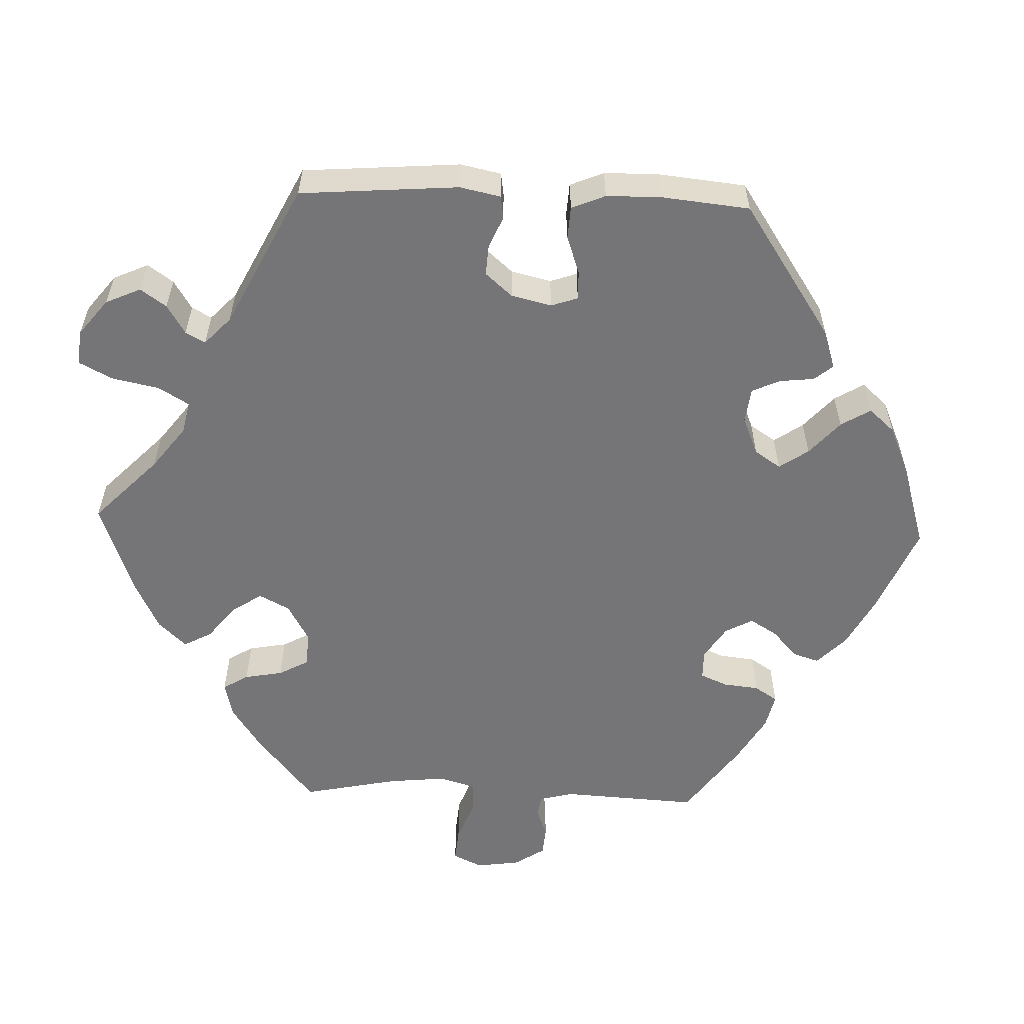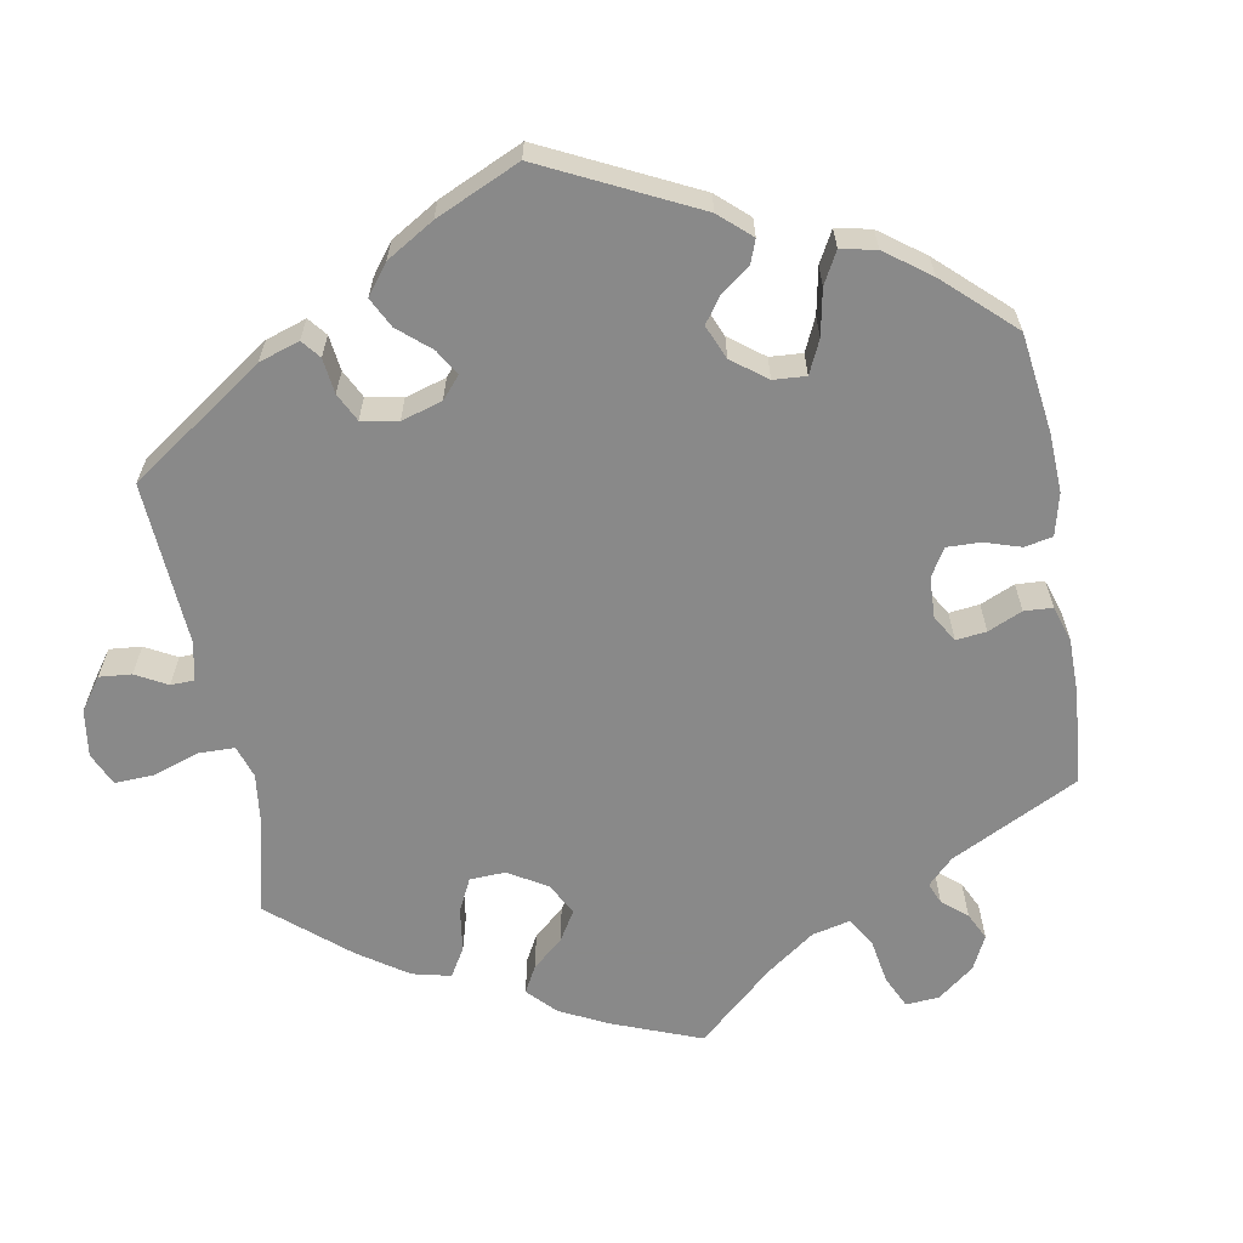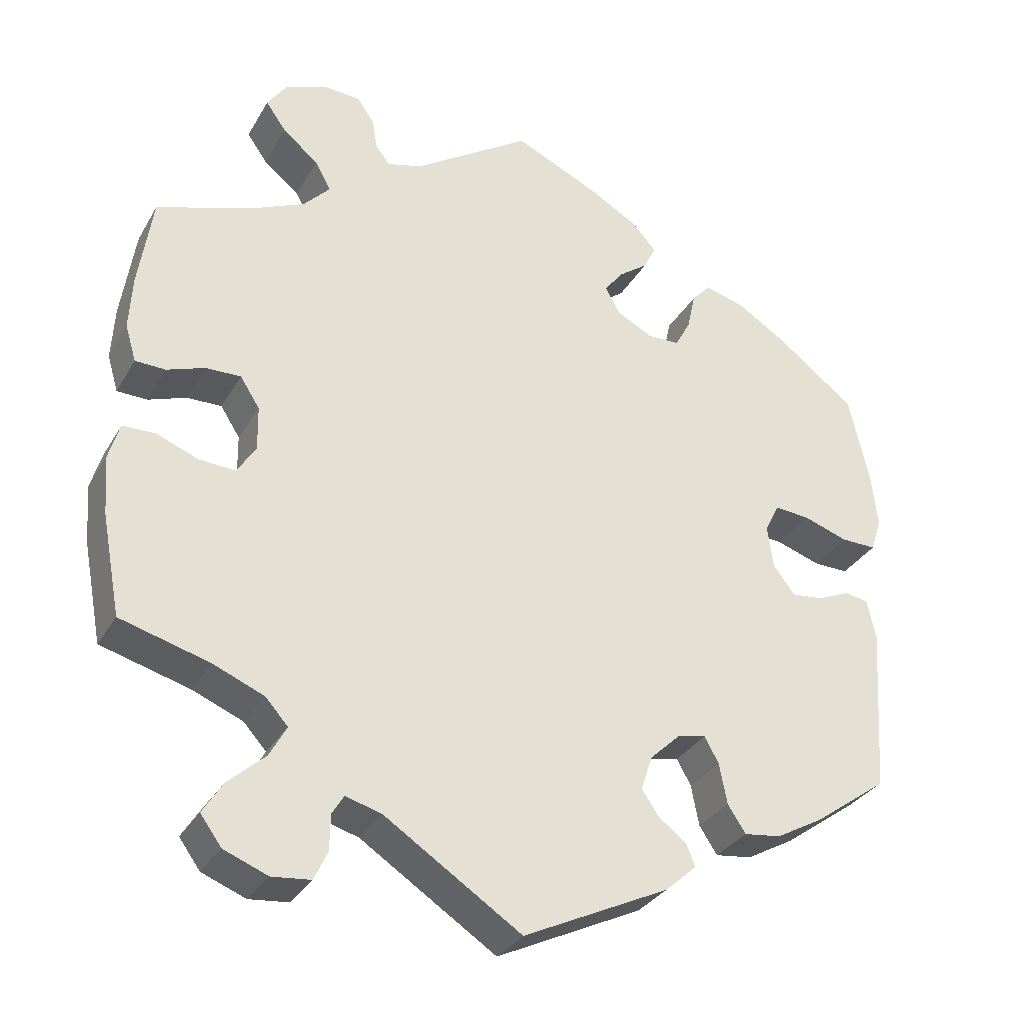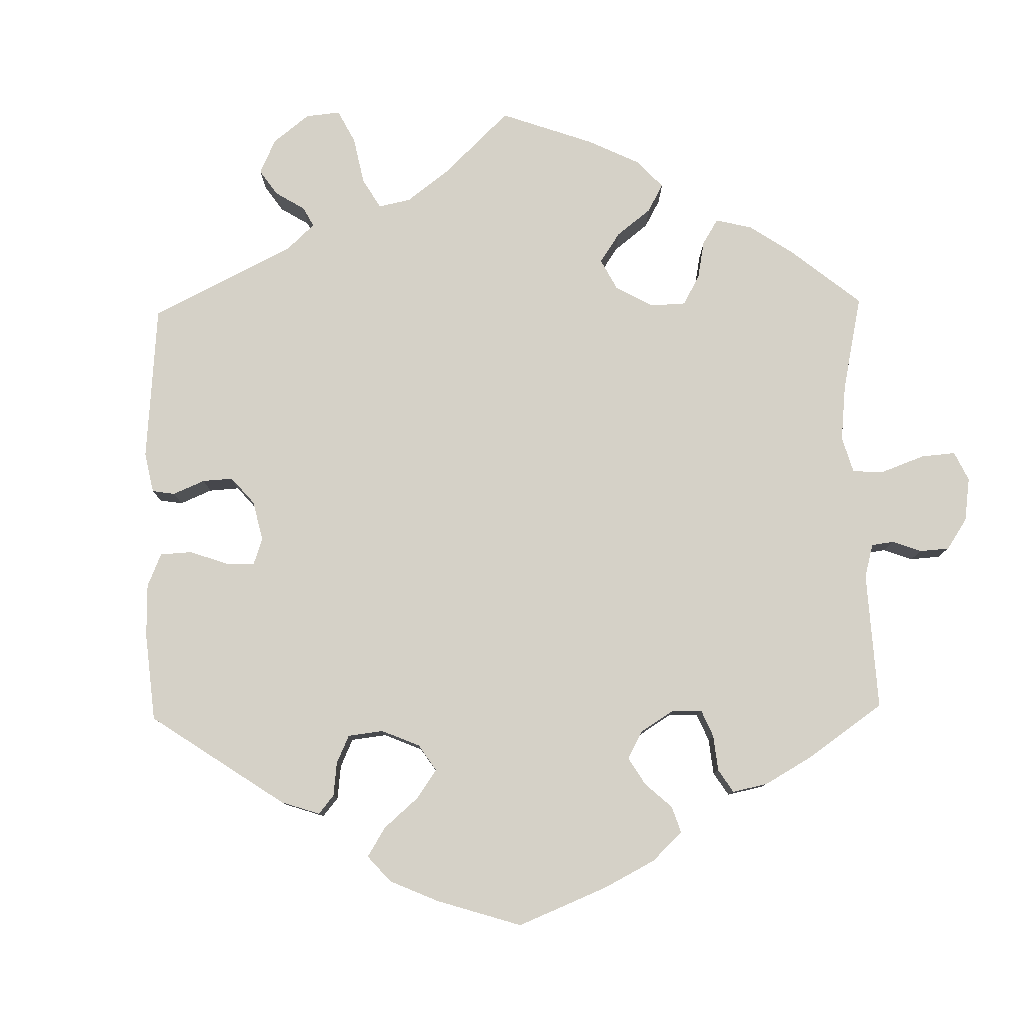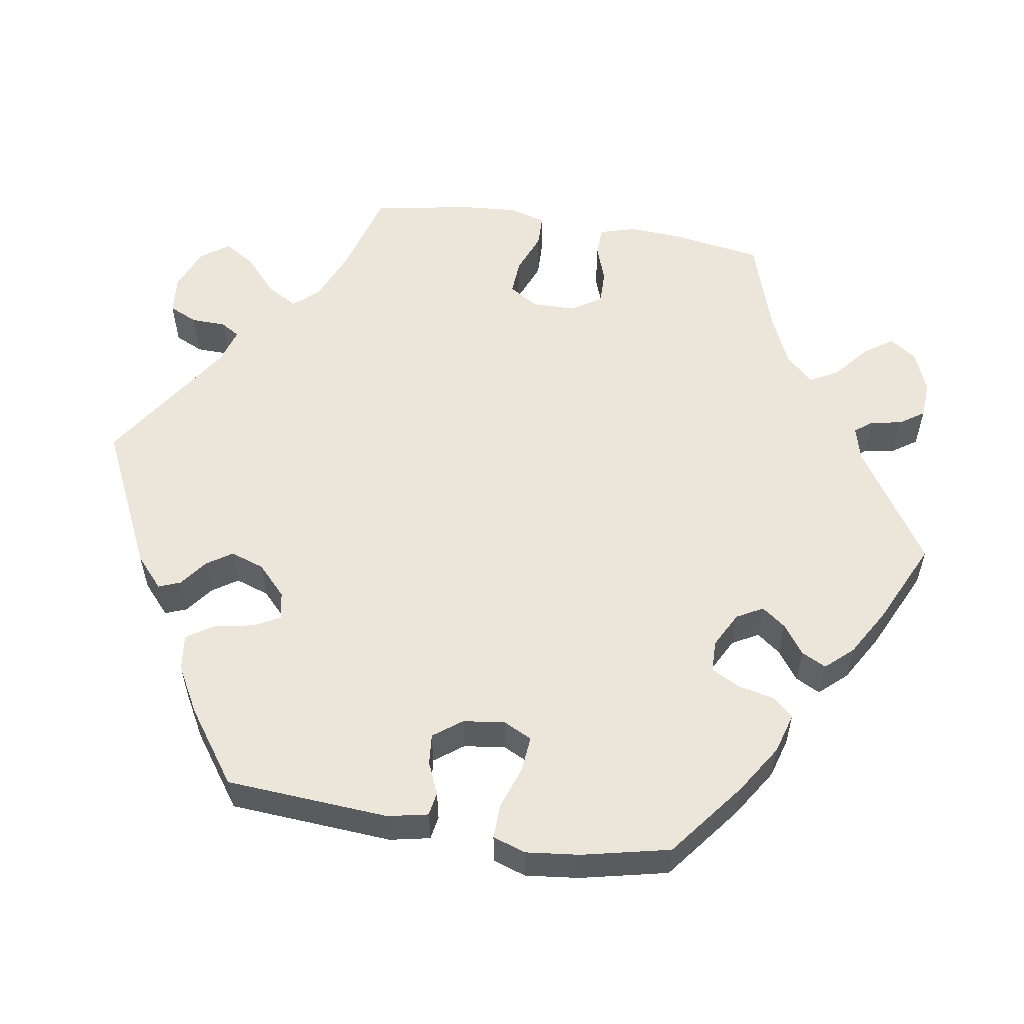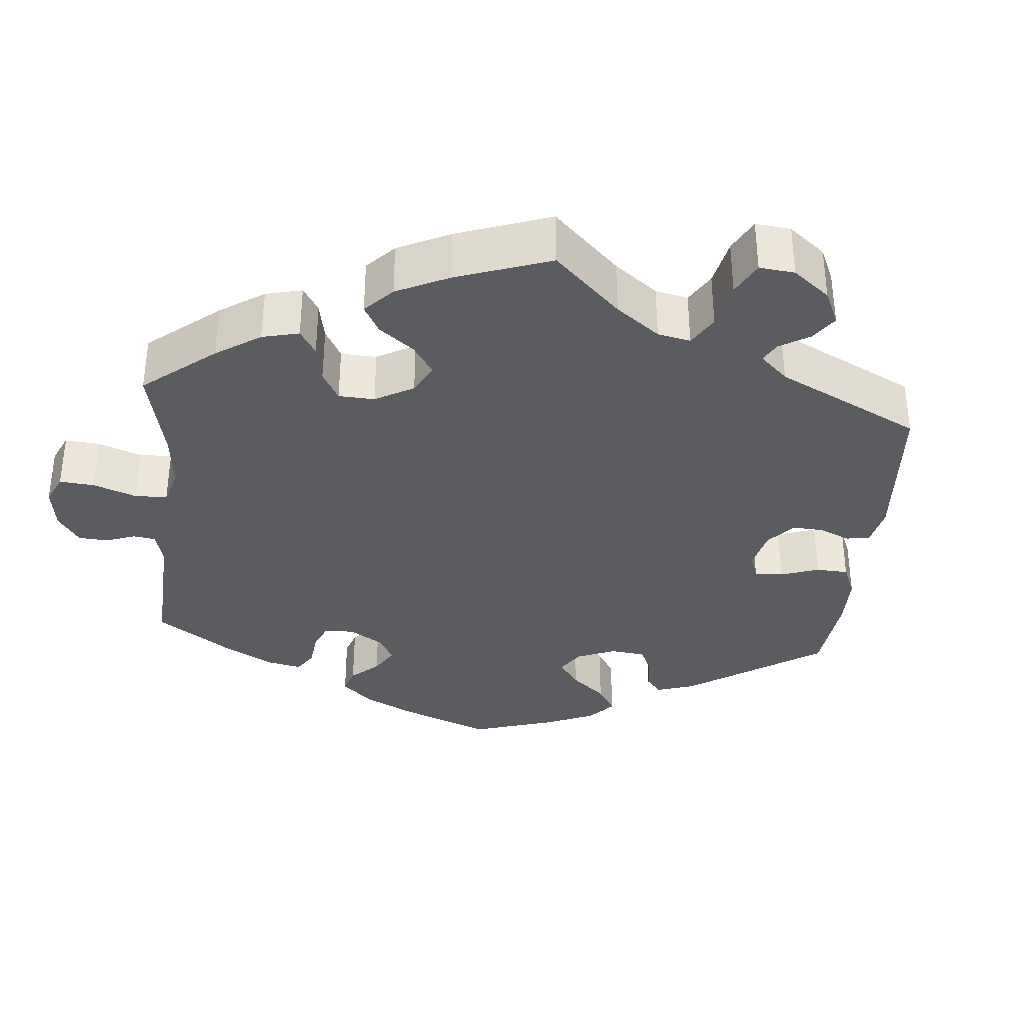
<metadata>
{"format":"obj","ext":"obj","renderer":"f3d","projection":"perspective","resolution":1024,"background":"white","views":[{"elev":-56.6,"azim":-152.1,"up":"+Y"},{"elev":-63.0,"azim":-109.6,"up":"+Y"},{"elev":-31.6,"azim":154.5,"up":"+Z"},{"elev":79.4,"azim":-61.1,"up":"+Y"},{"elev":56.0,"azim":-80.6,"up":"+Y"},{"elev":-34.6,"azim":114.7,"up":"+Y"}]}
</metadata>
<code>
v -0.514 0.07 -0.077
v -0.503 0.07 -0.025
v -0.472 0.07 -0.02
v -0.431 0.07 -0.038
v -0.391 0.07 -0.042
v -0.363 0.07 -0.005
v -0.356 0.07 0.049
v -0.374 0.07 0.086
v -0.42 0.07 0.082
v -0.476 0.07 0.063
v -0.521 0.07 0.062
v -0.535 0.07 0.105
v -0.527 0.07 0.174
v -0.501 0.07 0.288
v -0.401 0.07 0.365
v -0.338 0.07 0.405
v -0.286 0.07 0.42
v -0.262 0.07 0.393
v -0.252 0.07 0.346
v -0.232 0.07 0.309
v -0.191 0.07 0.308
v -0.145 0.07 0.332
v -0.126 0.07 0.366
v -0.149 0.07 0.397
v -0.187 0.07 0.425
v -0.203 0.07 0.457
v -0.171 0.07 0.492
v -0.109 0.07 0.528
v -0.001 0.07 0.578
v 0.15 0.07 0.479
v 0.194 0.07 0.467
v 0.212 0.07 0.49
v 0.219 0.07 0.53
v 0.241 0.07 0.562
v 0.289 0.07 0.565
v 0.343 0.07 0.543
v 0.367 0.07 0.508
v 0.341 0.07 0.471
v 0.295 0.07 0.433
v 0.275 0.07 0.396
v 0.309 0.07 0.36
v 0.378 0.07 0.329
v 0.5 0.07 0.289
v 0.518 0.07 0.171
v 0.522 0.07 0.102
v 0.508 0.07 0.055
v 0.469 0.07 0.054
v 0.421 0.07 0.071
v 0.376 0.07 0.072
v 0.351 0.07 0.033
v 0.35 0.07 -0.024
v 0.374 0.07 -0.062
v 0.421 0.07 -0.059
v 0.474 0.07 -0.038
v 0.516 0.07 -0.039
v 0.53 0.07 -0.087
v 0.524 0.07 -0.162
v 0.5 0.07 -0.289
v 0.386 0.07 -0.321
v 0.321 0.07 -0.348
v 0.292 0.07 -0.38
v 0.314 0.07 -0.42
v 0.361 0.07 -0.462
v 0.387 0.07 -0.503
v 0.36 0.07 -0.54
v 0.304 0.07 -0.562
v 0.254 0.07 -0.557
v 0.237 0.07 -0.52
v 0.236 0.07 -0.475
v 0.221 0.07 -0.45
v 0.174 0.07 -0.464
v 0 0.07 -0.578
v -0.186 0.07 -0.489
v -0.226 0.07 -0.453
v -0.215 0.07 -0.425
v -0.179 0.07 -0.398
v -0.157 0.07 -0.365
v -0.172 0.07 -0.321
v -0.211 0.07 -0.284
v -0.247 0.07 -0.277
v -0.265 0.07 -0.31
v -0.275 0.07 -0.362
v -0.298 0.07 -0.397
v -0.345 0.07 -0.391
v -0.406 0.07 -0.357
v -0.5 0.07 -0.289
v -0.514 0 -0.077
v -0.503 0 -0.025
v -0.472 0 -0.02
v -0.431 0 -0.038
v -0.391 0 -0.042
v -0.363 0 -0.005
v -0.356 0 0.049
v -0.374 0 0.086
v -0.42 0 0.082
v -0.476 0 0.063
v -0.521 0 0.062
v -0.535 0 0.105
v -0.527 0 0.174
v -0.501 0 0.288
v -0.401 0 0.365
v -0.338 0 0.405
v -0.286 0 0.42
v -0.262 0 0.393
v -0.252 0 0.346
v -0.232 0 0.309
v -0.191 0 0.308
v -0.145 0 0.332
v -0.126 0 0.366
v -0.149 0 0.397
v -0.187 0 0.425
v -0.203 0 0.457
v -0.171 0 0.492
v -0.109 0 0.528
v -0.001 0 0.578
v 0.15 0 0.479
v 0.194 0 0.467
v 0.212 0 0.49
v 0.219 0 0.53
v 0.241 0 0.562
v 0.289 0 0.565
v 0.343 0 0.543
v 0.367 0 0.508
v 0.341 0 0.471
v 0.295 0 0.433
v 0.275 0 0.396
v 0.309 0 0.36
v 0.378 0 0.329
v 0.5 0 0.289
v 0.518 0 0.171
v 0.522 0 0.102
v 0.508 0 0.055
v 0.469 0 0.054
v 0.421 0 0.071
v 0.376 0 0.072
v 0.351 0 0.033
v 0.35 0 -0.024
v 0.374 0 -0.062
v 0.421 0 -0.059
v 0.474 0 -0.038
v 0.516 0 -0.039
v 0.53 0 -0.087
v 0.524 0 -0.162
v 0.5 0 -0.289
v 0.386 0 -0.321
v 0.321 0 -0.348
v 0.292 0 -0.38
v 0.314 0 -0.42
v 0.361 0 -0.462
v 0.387 0 -0.503
v 0.36 0 -0.54
v 0.304 0 -0.562
v 0.254 0 -0.557
v 0.237 0 -0.52
v 0.236 0 -0.475
v 0.221 0 -0.45
v 0.174 0 -0.464
v 0 0 -0.578
v -0.186 0 -0.489
v -0.226 0 -0.453
v -0.215 0 -0.425
v -0.179 0 -0.398
v -0.157 0 -0.365
v -0.172 0 -0.321
v -0.211 0 -0.284
v -0.247 0 -0.277
v -0.265 0 -0.31
v -0.275 0 -0.362
v -0.298 0 -0.397
v -0.345 0 -0.391
v -0.406 0 -0.357
v -0.5 0 -0.289
f 81 82 83 84
f 80 81 84 85
f 73 74 75 76
f 71 72 73 76
f 70 71 76 77
f 66 67 68 69
f 66 69 70
f 65 66 70
f 62 63 64 65
f 61 62 65 70
f 60 61 70 77
f 56 57 58 59
f 53 54 55 56
f 52 53 56 59
f 51 52 59 60
f 45 46 47 48
f 45 48 49
f 42 43 44 45
f 41 42 45 49
f 40 41 49 50
f 36 37 38 39
f 36 39 40
f 35 36 40
f 32 33 34 35
f 31 32 35 40
f 30 31 40 50
f 24 25 26 27
f 23 24 27 28
f 16 17 18 19
f 16 19 20
f 15 16 20
f 14 15 20
f 13 14 20 21
f 9 10 11 12
f 8 9 12 13
f 1 2 3 4
f 1 4 5
f 80 85 86 1
f 51 60 77 78
f 51 78 79
f 23 28 29 30
f 22 23 30 50
f 21 22 50 51
f 8 13 21 51
f 79 80 1 5
f 51 79 5 6
f 7 8 51
f 6 7 51
f 170 169 168 167
f 171 170 167 166
f 162 161 160 159
f 162 159 158 157
f 163 162 157 156
f 155 154 153 152
f 156 155 152
f 156 152 151
f 151 150 149 148
f 156 151 148 147
f 163 156 147 146
f 145 144 143 142
f 142 141 140 139
f 145 142 139 138
f 146 145 138 137
f 134 133 132 131
f 135 134 131
f 131 130 129 128
f 135 131 128 127
f 136 135 127 126
f 125 124 123 122
f 126 125 122
f 126 122 121
f 121 120 119 118
f 126 121 118 117
f 136 126 117 116
f 113 112 111 110
f 114 113 110 109
f 105 104 103 102
f 106 105 102
f 106 102 101
f 106 101 100
f 107 106 100 99
f 98 97 96 95
f 99 98 95 94
f 90 89 88 87
f 91 90 87
f 87 172 171 166
f 164 163 146 137
f 165 164 137
f 116 115 114 109
f 136 116 109 108
f 137 136 108 107
f 137 107 99 94
f 91 87 166 165
f 92 91 165 137
f 137 94 93
f 137 93 92
f 1 87 88 2
f 2 88 89 3
f 3 89 90 4
f 4 90 91 5
f 5 91 92 6
f 6 92 93 7
f 7 93 94 8
f 8 94 95 9
f 9 95 96 10
f 10 96 97 11
f 11 97 98 12
f 12 98 99 13
f 13 99 100 14
f 14 100 101 15
f 15 101 102 16
f 16 102 103 17
f 17 103 104 18
f 18 104 105 19
f 19 105 106 20
f 20 106 107 21
f 21 107 108 22
f 22 108 109 23
f 23 109 110 24
f 24 110 111 25
f 25 111 112 26
f 26 112 113 27
f 27 113 114 28
f 28 114 115 29
f 29 115 116 30
f 30 116 117 31
f 31 117 118 32
f 32 118 119 33
f 33 119 120 34
f 34 120 121 35
f 35 121 122 36
f 36 122 123 37
f 37 123 124 38
f 38 124 125 39
f 39 125 126 40
f 40 126 127 41
f 41 127 128 42
f 42 128 129 43
f 43 129 130 44
f 44 130 131 45
f 45 131 132 46
f 46 132 133 47
f 47 133 134 48
f 48 134 135 49
f 49 135 136 50
f 50 136 137 51
f 51 137 138 52
f 52 138 139 53
f 53 139 140 54
f 54 140 141 55
f 55 141 142 56
f 56 142 143 57
f 57 143 144 58
f 58 144 145 59
f 59 145 146 60
f 60 146 147 61
f 61 147 148 62
f 62 148 149 63
f 63 149 150 64
f 64 150 151 65
f 65 151 152 66
f 66 152 153 67
f 67 153 154 68
f 68 154 155 69
f 69 155 156 70
f 70 156 157 71
f 71 157 158 72
f 72 158 159 73
f 73 159 160 74
f 74 160 161 75
f 75 161 162 76
f 76 162 163 77
f 77 163 164 78
f 78 164 165 79
f 79 165 166 80
f 80 166 167 81
f 81 167 168 82
f 82 168 169 83
f 83 169 170 84
f 84 170 171 85
f 85 171 172 86
f 86 172 87 1

</code>
